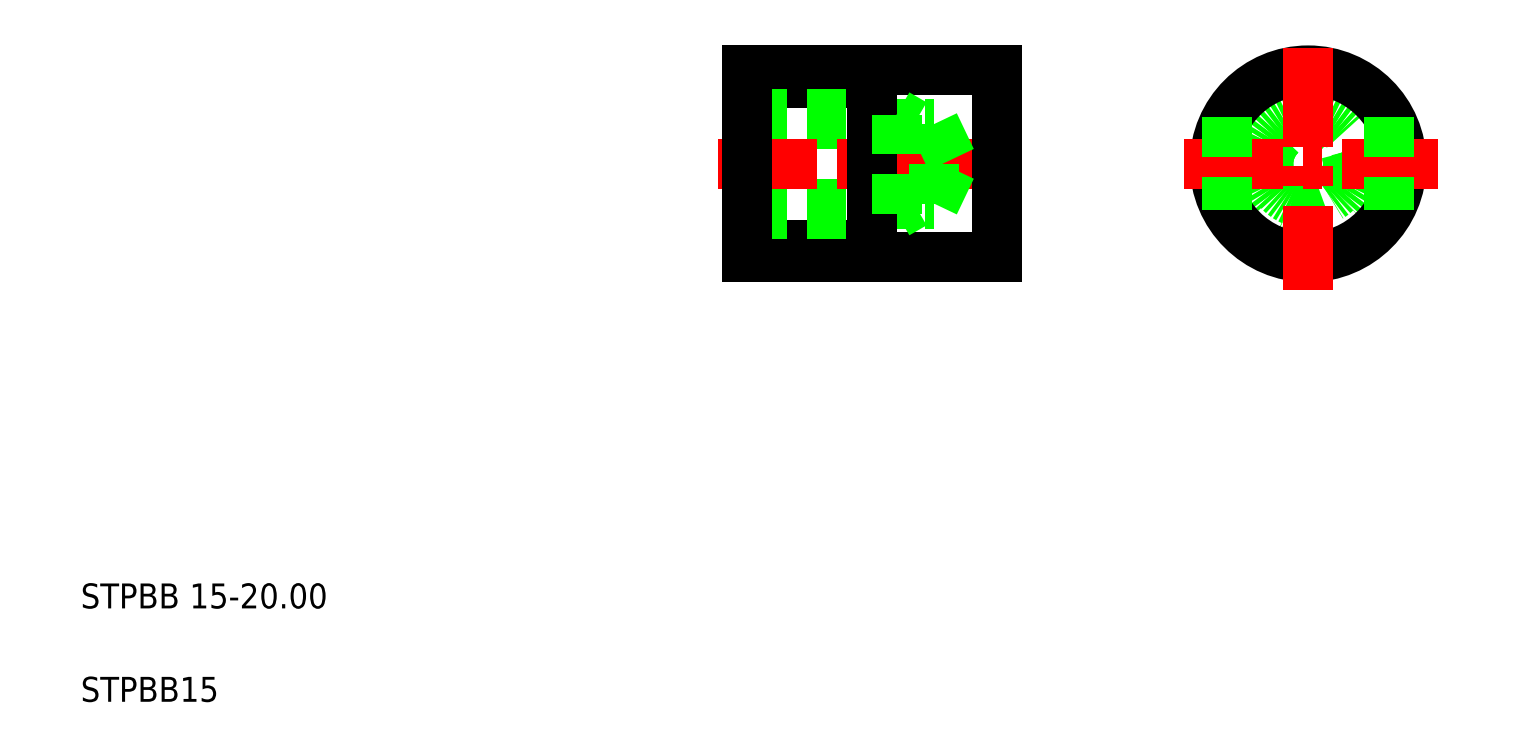
<metadata>
{"format":"dxf","ext":"dxf","renderer":"ezdxf+matplotlib","layout":"modelspace","background":"white","min_lineweight":24,"dpi":150}
</metadata>
<code>
0
SECTION
2
ENTITIES
0
TEXT
8
0
10
5
20
5
30
0
40
2
1
STPBB15
0
TEXT
8
0
10
5
20
12.5
30
0
40
2
1
STPBB 15-20
0
LINE
8
0
10
58.54
20
55.7
30
0
11
78.54
21
55.7
31
0
0
LINE
8
0
10
58.54
20
40.7
30
0
11
78.54
21
40.7
31
0
0
LINE
8
0
10
58.54
20
54.7
30
0
11
68.54
21
54.7
31
0
0
LINE
8
0
10
58.54
20
41.7
30
0
11
68.54
21
41.7
31
0
0
LINE
8
0
10
58.54
20
52.2
30
0
11
70.54
21
52.2
31
0
0
LINE
8
0
10
58.54
20
51.4
30
0
11
73.54
21
51.4
31
0
0
LINE
8
0
10
58.54
20
44.2
30
0
11
70.54
21
44.2
31
0
0
LINE
8
0
10
58.54
20
45
30
0
11
73.54
21
45
31
0
0
LINE
8
CENTER
10
56.2
20
48.2
30
0
11
79.43
21
48.2
31
0
0
LINE
8
0
10
58.54
20
55.7
30
0
11
58.54
21
40.7
31
0
0
LINE
8
0
10
68.54
20
54.7
30
0
11
68.54
21
41.7
31
0
0
LINE
8
0
10
78.54
20
55.7
30
0
11
78.54
21
40.7
31
0
0
LINE
8
0
10
68.54
20
55.7
30
0
11
68.54
21
55.7
31
0
0
LINE
8
0
10
70.54
20
52.2
30
0
11
71.93
21
51.4
31
0
0
LINE
8
0
10
70.54
20
44.2
30
0
11
71.93
21
45
31
0
0
LINE
8
0
10
70.54
20
44.2
30
0
11
70.54
21
52.2
31
0
0
LINE
8
0
10
63.54
20
55.7
30
0
11
63.54
21
55.7
31
0
0
LINE
8
0
10
73.54
20
51.4
30
0
11
75.06
21
48.2
31
0
0
LINE
8
0
10
73.54
20
45
30
0
11
73.54
21
51.4
31
0
0
LINE
8
0
10
73.54
20
45
30
0
11
75.06
21
48.2
31
0
0
CIRCLE
8
0
10
103.6
20
48.2
30
0
40
4
0
CIRCLE
8
0
10
103.6
20
48.2
30
0
40
3.2
0
CIRCLE
8
0
10
103.6
20
48.2
30
0
40
7.5
0
LINE
8
CENTER
10
93.6
20
48.2
30
0
11
114
21
48.2
31
0
0
LINE
8
CENTER
10
103.6
20
57.52
30
0
11
103.6
21
38.09
31
0
0
LINE
8
0
10
97.07
20
51.94
30
0
11
97.07
21
44.46
31
0
0
LINE
8
0
10
110.1
20
51.94
30
0
11
110.1
21
44.46
31
0
0
ENDSEC
0
EOF

</code>
